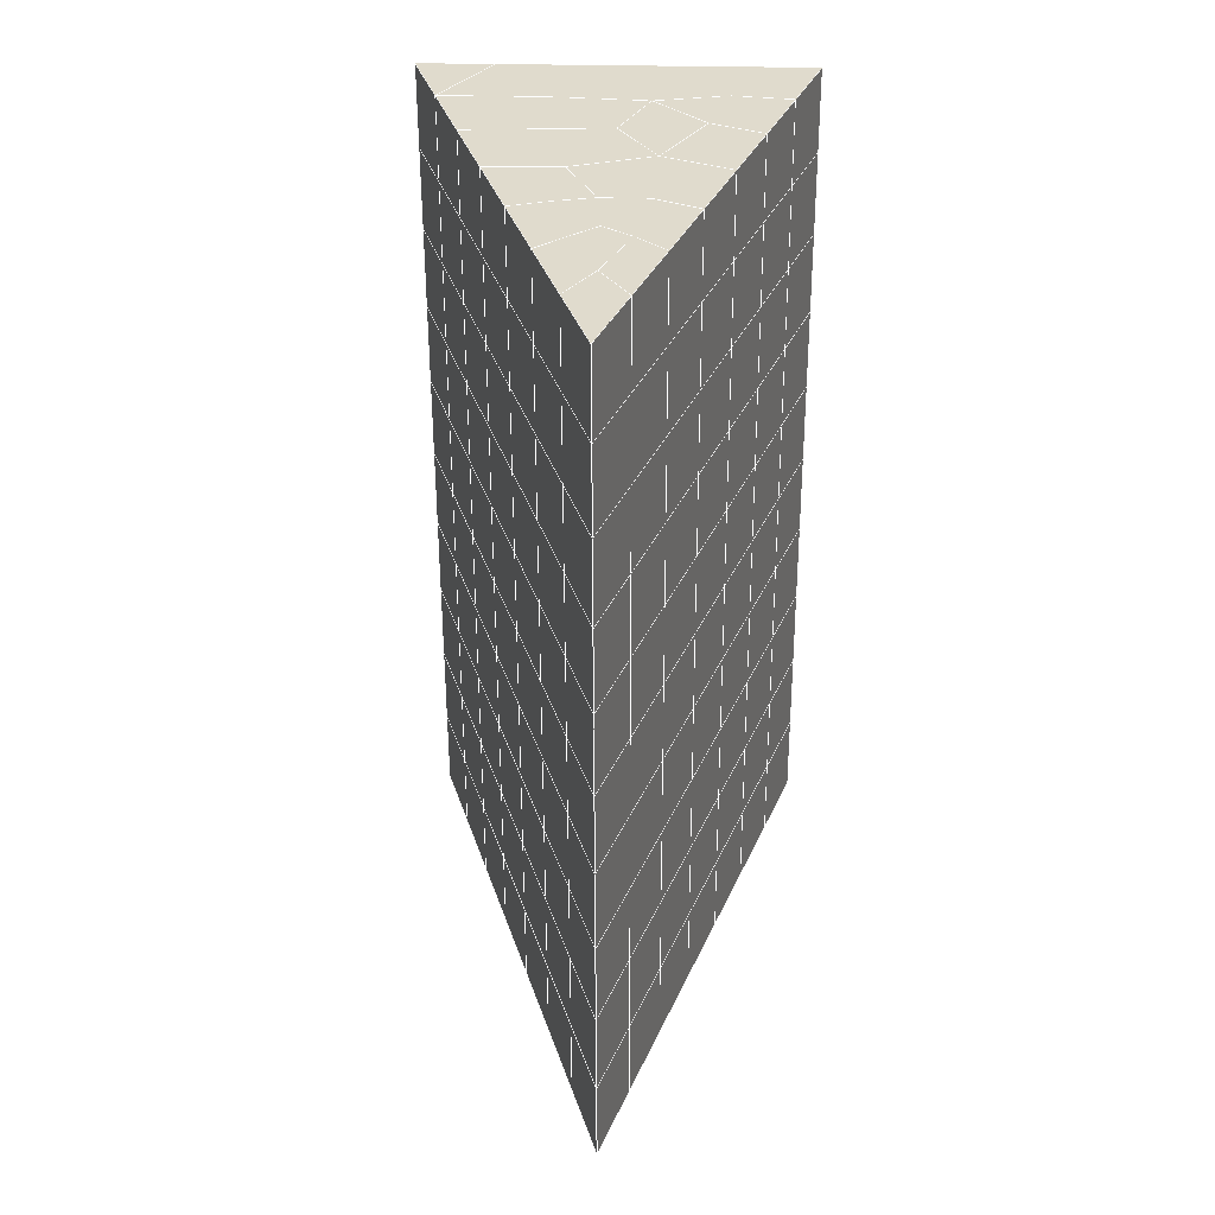
<metadata>
{"format":"obj","ext":"obj","renderer":"f3d","projection":"perspective","resolution":1024,"background":"white","views":[{"elev":29.3,"azim":2.2,"up":"+Z"}]}
</metadata>
<code>
v 49 2.749 20.7
v 51 2.749 20.7
v 50.89 0.8065 20.57
v 49.04 0.4933 20.54
v 49 2.596 22.9
v 51 2.596 22.9
v 49 2.442 25.09
v 51 2.442 25.09
v 49 2.289 27.29
v 51 2.289 27.29
v 49 2.136 29.48
v 51 2.136 29.48
v 49 1.982 31.68
v 51 1.982 31.68
v 49 1.829 33.87
v 51 1.828 33.87
v 49 1.675 36.06
v 51 1.675 36.06
v 49 1.522 38.26
v 51 1.521 38.26
v 49 1.368 40.45
v 51 1.368 40.45
v 49 1.215 42.65
v 51 1.215 42.65
v 48.58 -0.9479 42.5
v 50.89 -1.112 42.49
v 48.54 -2.935 42.36
v 50.12 -2.846 42.37
v 49.04 -5.144 42.2
v 51.12 -4.466 42.25
v 49.84 -6.811 42.09
v 51.02 -6.828 42.09
v 49.96 -8.292 41.98
v 50.69 -8.802 41.95
v 49.26 -8.869 41.94
v 49.99 -10.47 41.83
v 48.57 -9.474 41.9
v 49.29 -11.61 41.75
v 48.57 -9.32 39.71
v 49.29 -11.46 39.56
v 48.57 -9.166 37.51
v 49.29 -11.3 37.36
v 48.57 -9.013 35.32
v 49.29 -11.15 35.17
v 48.57 -8.86 33.12
v 49.29 -11 32.97
v 48.57 -8.706 30.93
v 49.29 -10.84 30.78
v 48.57 -8.553 28.73
v 49.29 -10.69 28.58
v 48.57 -8.399 26.54
v 49.29 -10.54 26.39
v 48.57 -8.246 24.34
v 49.29 -10.38 24.2
v 48.57 -8.092 22.15
v 49.29 -10.23 22
v 48.57 -7.939 19.96
v 49.29 -10.08 19.81
v 50.01 -7.567 19.98
v 50 -9.455 19.85
v 51.43 -7.939 19.96
v 50.71 -10.08 19.81
v 51.43 -8.092 22.15
v 50.71 -10.23 22
v 51.43 -8.246 24.34
v 50.71 -10.38 24.19
v 51.43 -8.399 26.54
v 50.71 -10.54 26.39
v 51.43 -8.553 28.73
v 50.71 -10.69 28.58
v 51.43 -8.706 30.93
v 50.71 -10.84 30.78
v 51.43 -8.86 33.12
v 50.71 -11 32.97
v 51.43 -9.013 35.32
v 50.71 -11.15 35.17
v 51.43 -9.167 37.51
v 50.71 -11.3 37.36
v 51.43 -9.32 39.71
v 50.71 -11.46 39.56
v 51.43 -9.474 41.9
v 50.71 -11.61 41.75
v 52.14 -7.336 42.05
v 52.14 -7.182 39.86
v 52.14 -7.029 37.66
v 52.14 -6.875 35.47
v 52.14 -6.722 33.27
v 52.14 -6.568 31.08
v 52.14 -6.415 28.88
v 52.14 -6.262 26.69
v 52.14 -6.108 24.49
v 52.14 -5.955 22.3
v 52.14 -5.801 20.1
v 50.04 -4.941 20.16
v 47.86 -5.801 20.1
v 47.86 -5.955 22.3
v 47.86 -6.108 24.49
v 47.86 -6.262 26.69
v 47.86 -6.415 28.88
v 47.86 -6.569 31.08
v 47.86 -6.722 33.27
v 47.86 -6.875 35.47
v 47.86 -7.029 37.66
v 47.86 -7.182 39.86
v 47.86 -7.336 42.05
v 48.84 -7.033 42.07
v 50 -13.75 41.6
v 50 -13.6 39.41
v 50 -13.44 37.21
v 50 -13.29 35.02
v 50 -13.13 32.82
v 50 -12.98 30.63
v 50 -12.83 28.43
v 50 -12.67 26.24
v 50 -12.52 24.05
v 50 -12.37 21.85
v 50 -12.21 19.66
v 51.49 -2.928 20.31
v 52.86 -3.664 20.25
v 52.19 -1.206 20.43
v 53.57 -1.526 20.4
v 52.62 0.7743 20.56
v 54.29 0.6115 20.55
v 53 2.749 20.7
v 55 2.749 20.7
v 53 2.596 22.9
v 55 2.596 22.9
v 53 2.442 25.09
v 55 2.442 25.09
v 53 2.289 27.29
v 55 2.289 27.29
v 53 2.135 29.48
v 55 2.136 29.48
v 53 1.982 31.68
v 55 1.982 31.68
v 53 1.829 33.87
v 55 1.829 33.87
v 53 1.675 36.06
v 55 1.675 36.07
v 53 1.522 38.26
v 55 1.522 38.26
v 53 1.368 40.45
v 55 1.368 40.45
v 53 1.214 42.65
v 55 1.215 42.65
v 52.76 -0.7372 42.51
v 54.29 -0.9229 42.5
v 52.24 -2.474 42.39
v 53.57 -3.061 42.35
v 52.86 -5.198 42.2
v 47.14 -5.198 42.2
v 46.43 -3.061 42.35
v 45.71 -0.9227 42.5
v 47 1.215 42.65
v 47 1.368 40.45
v 47 1.522 38.26
v 47 1.675 36.06
v 47 1.829 33.87
v 47 1.982 31.68
v 47 2.136 29.48
v 47 2.289 27.29
v 47 2.442 25.09
v 47 2.596 22.9
v 47 2.749 20.7
v 47.23 0.8202 20.57
v 48.83 -2.739 20.32
v 50.46 -1.264 20.42
v 47.14 -3.664 20.25
v 47.14 -3.817 22.45
v 47.14 -3.971 24.64
v 47.14 -4.124 26.84
v 47.14 -4.278 29.03
v 47.14 -4.431 31.23
v 47.14 -4.585 33.42
v 47.14 -4.738 35.62
v 47.14 -4.891 37.81
v 47.14 -5.044 40.01
v 52.86 -3.817 22.45
v 52.86 -3.971 24.64
v 52.86 -4.124 26.84
v 52.86 -4.277 29.03
v 52.86 -4.431 31.23
v 52.86 -4.584 33.42
v 52.86 -4.738 35.62
v 52.86 -4.891 37.81
v 52.86 -5.045 40.01
v 53.57 -2.907 40.16
v 53.57 -2.754 37.96
v 53.57 -2.6 35.77
v 53.57 -2.447 33.57
v 53.57 -2.293 31.38
v 53.57 -2.14 29.18
v 53.57 -1.986 26.99
v 53.57 -1.833 24.79
v 53.57 -1.679 22.6
v 54.29 -0.7696 40.3
v 54.29 -0.6162 38.11
v 54.29 -0.4626 35.92
v 54.29 -0.309 33.72
v 54.29 -0.1555 31.53
v 54.29 -0.002151 29.33
v 54.29 0.1511 27.14
v 54.29 0.3048 24.94
v 54.29 0.4582 22.75
v 47.79 -0.8713 20.45
v 46.43 -1.526 20.4
v 46.43 -1.679 22.6
v 46.43 -1.833 24.79
v 46.43 -1.987 26.99
v 46.43 -2.14 29.18
v 46.43 -2.293 31.38
v 46.43 -2.447 33.57
v 46.43 -2.6 35.77
v 46.43 -2.754 37.96
v 46.43 -2.907 40.15
v 45.71 0.6115 20.55
v 45.71 0.4581 22.75
v 45.71 0.3048 24.94
v 45.71 0.1512 27.14
v 45.71 -0.002077 29.33
v 45.71 -0.1559 31.53
v 45.71 -0.3094 33.72
v 45.71 -0.4624 35.92
v 45.71 -0.616 38.11
v 45.71 -0.7694 40.3
v 45 2.749 20.7
v 45 2.596 22.9
v 45 2.442 25.09
v 45 2.289 27.29
v 45 2.135 29.48
v 45 1.982 31.68
v 45 1.829 33.87
v 45 1.675 36.07
v 45 1.522 38.26
v 45 1.368 40.45
v 45 1.214 42.65
v 49.96 -8.292 41.98
v 49.84 -6.811 42.09
v 49.04 -5.144 42.2
v 47.14 -5.198 42.2
v 47.14 -5.044 40.01
v 47.86 -7.182 39.86
v 48.57 -9.32 39.71
v 49.29 -11.46 39.56
v 49.29 -11.61 41.75
v 50 -13.75 41.6
v 50.71 -11.61 41.75
v 50.71 -11.46 39.56
v 51.43 -9.32 39.71
v 51.43 -9.474 41.9
v 52.14 -7.336 42.05
v 51.02 -6.828 42.09
v 51.12 -4.466 42.25
v 48.84 -7.033 42.07
v 47.86 -7.336 42.05
v 48.57 -9.474 41.9
v 49.99 -10.47 41.83
v 50.69 -8.802 41.95
v 49.26 -8.869 41.94
v 48.57 -9.166 37.51
v 47.86 -7.029 37.66
v 47.14 -4.891 37.81
v 46.43 -2.754 37.96
v 46.43 -2.907 40.15
v 46.43 -3.061 42.35
v 48.54 -2.935 42.36
v 52.24 -2.474 42.39
v 50.89 -1.112 42.49
v 50.12 -2.846 42.36
v 52.86 -5.198 42.2
v 52.14 -7.182 39.86
v 51.43 -9.167 37.51
v 50.71 -11.3 37.36
v 50 -13.6 39.41
v 45.71 -0.9227 42.5
v 45.71 -0.7694 40.3
v 45.71 -0.616 38.11
v 45.71 -0.4624 35.91
v 46.43 -2.6 35.77
v 47.14 -4.738 35.62
v 47.86 -6.875 35.47
v 52.76 -0.7372 42.51
v 53.57 -3.061 42.35
v 53.57 -2.907 40.16
v 52.86 -5.045 40.01
v 52.86 -4.891 37.81
v 52.14 -7.029 37.66
v 52.14 -6.875 35.47
v 51.43 -9.013 35.32
v 51.43 -8.86 33.12
v 50.71 -11 32.97
v 50.71 -11.15 35.17
v 50 -13.29 35.02
v 50 -13.44 37.21
v 49.29 -11.3 37.36
v 54.29 -0.9229 42.5
v 53 1.214 42.65
v 51 1.215 42.65
v 48.58 -0.9479 42.5
v 55 1.215 42.65
v 55 1.368 40.45
v 55 1.522 38.26
v 55 1.675 36.06
v 54.29 -0.4626 35.92
v 54.29 -0.309 33.72
v 53.57 -2.447 33.57
v 53.57 -2.293 31.38
v 52.86 -4.431 31.23
v 52.86 -4.277 29.03
v 52.14 -6.415 28.88
v 52.14 -6.262 26.69
v 51.43 -8.399 26.54
v 51.43 -8.246 24.34
v 50.71 -10.38 24.19
v 50.71 -10.54 26.39
v 50 -12.67 26.24
v 50 -12.83 28.43
v 49.29 -10.69 28.58
v 49.29 -10.84 30.78
v 48.57 -8.706 30.93
v 48.57 -8.86 33.12
v 47.86 -6.722 33.27
v 48.57 -9.013 35.32
v 49.29 -11 32.97
v 50 -12.98 30.63
v 50.71 -10.69 28.58
v 51.43 -8.553 28.73
v 52.14 -6.568 31.08
v 52.86 -4.584 33.42
v 53.57 -2.6 35.77
v 54.29 -0.6162 38.11
v 53 1.522 38.26
v 53 1.368 40.45
v 54.29 -0.7696 40.3
v 53.57 -2.754 37.96
v 52.86 -4.738 35.62
v 52.14 -6.722 33.27
v 51.43 -8.706 30.93
v 50.71 -10.84 30.78
v 50 -13.13 32.82
v 49.29 -11.15 35.17
v 51 1.368 40.45
v 49 1.215 42.65
v 45 1.214 42.65
v 45 1.368 40.45
v 45 1.522 38.26
v 45 1.675 36.06
v 45.71 -0.3094 33.72
v 46.43 -2.447 33.57
v 47.14 -4.585 33.42
v 47 1.368 40.45
v 49 1.368 40.45
v 51 1.521 38.26
v 53 1.675 36.06
v 55 1.829 33.87
v 54.29 -0.1555 31.53
v 53.57 -2.14 29.18
v 52.86 -4.124 26.84
v 52.14 -6.108 24.49
v 51.43 -8.092 22.15
v 50.71 -10.23 22
v 50 -12.52 24.05
v 49.29 -10.54 26.39
v 48.57 -8.553 28.73
v 47.86 -6.569 31.08
v 47.14 -4.431 31.23
v 47.86 -6.415 28.88
v 48.57 -8.399 26.54
v 49.29 -10.38 24.2
v 50 -12.37 21.85
v 50.71 -10.08 19.81
v 51.43 -7.939 19.96
v 52.14 -5.955 22.3
v 52.86 -3.971 24.64
v 53.57 -1.986 26.99
v 54.29 -0.002151 29.33
v 55 1.982 31.68
v 53 1.829 33.87
v 51 1.675 36.06
v 49 1.522 38.26
v 47 1.215 42.65
v 50 -12.21 19.66
v 49.29 -10.08 19.81
v 49.29 -10.23 22
v 48.57 -8.092 22.15
v 48.57 -8.246 24.34
v 47.86 -6.108 24.49
v 47.86 -6.262 26.69
v 47.14 -4.124 26.84
v 47.14 -4.278 29.03
v 46.43 -2.14 29.18
v 46.43 -2.293 31.38
v 50 -9.455 19.85
v 50.01 -7.567 19.98
v 52.14 -5.801 20.1
v 52.86 -3.817 22.45
v 53.57 -1.833 24.79
v 54.29 0.1511 27.14
v 55 2.136 29.48
v 53 1.982 31.68
v 51 1.828 33.87
v 49 1.675 36.06
v 47 1.522 38.26
v 47 1.675 36.06
v 45 1.829 33.87
v 45.71 -0.1559 31.53
v 48.57 -7.939 19.96
v 47.86 -5.955 22.3
v 47.14 -3.971 24.64
v 46.43 -1.987 26.99
v 45.71 -0.002077 29.33
v 45 1.982 31.68
v 47 1.829 33.87
v 49 1.829 33.87
v 47 1.982 31.68
v 45 2.135 29.48
v 45.71 0.1512 27.14
v 46.43 -1.833 24.79
v 47.14 -3.817 22.45
v 47.86 -5.801 20.1
v 50.04 -4.941 20.16
v 52.86 -3.664 20.25
v 53.57 -1.679 22.6
v 54.29 0.3048 24.94
v 55 2.289 27.29
v 53 2.135 29.48
v 51 1.982 31.68
v 49 1.982 31.68
v 47 2.136 29.48
v 45 2.289 27.29
v 45.71 0.3048 24.94
v 46.43 -1.679 22.6
v 47.14 -3.664 20.25
v 51.49 -2.928 20.31
v 53.57 -1.526 20.4
v 54.29 0.4582 22.75
v 55 2.442 25.09
v 53 2.289 27.29
v 51 2.136 29.48
v 49 2.136 29.48
v 47 2.289 27.29
v 45 2.442 25.09
v 45.71 0.4581 22.75
v 46.43 -1.526 20.4
v 48.83 -2.739 20.32
v 55 2.749 20.7
v 53 2.749 20.7
v 52.62 0.7743 20.56
v 50.89 0.8065 20.57
v 50.46 -1.264 20.42
v 52.19 -1.206 20.43
v 54.29 0.6115 20.55
v 55 2.596 22.9
v 53 2.596 22.9
v 53 2.442 25.09
v 51 2.442 25.09
v 49 2.442 25.09
v 47 2.442 25.09
v 45 2.596 22.9
v 45.71 0.6115 20.55
v 47.79 -0.8713 20.45
v 51 2.289 27.29
v 49 2.289 27.29
v 51 2.596 22.9
v 51 2.749 20.7
v 49 2.596 22.9
v 47 2.596 22.9
v 45 2.749 20.7
v 47.23 0.8202 20.57
v 49.04 0.4933 20.54
v 49 2.749 20.7
v 47 2.749 20.7
f 1 2 3
f 1 3 4
f 5 6 2
f 5 2 1
f 7 8 6
f 7 6 5
f 9 10 8
f 9 8 7
f 11 12 10
f 11 10 9
f 13 14 12
f 13 12 11
f 15 16 14
f 15 14 13
f 17 18 16
f 17 16 15
f 19 20 18
f 19 18 17
f 21 22 20
f 21 20 19
f 23 24 22
f 23 22 21
f 25 26 24
f 25 24 23
f 27 28 26
f 27 26 25
f 29 30 28
f 29 28 27
f 31 32 30
f 31 30 29
f 33 34 32
f 33 32 31
f 35 36 34
f 35 34 33
f 37 38 36
f 37 36 35
f 39 40 38
f 39 38 37
f 41 42 40
f 41 40 39
f 43 44 42
f 43 42 41
f 45 46 44
f 45 44 43
f 47 48 46
f 47 46 45
f 49 50 48
f 49 48 47
f 51 52 50
f 51 50 49
f 53 54 52
f 53 52 51
f 55 56 54
f 55 54 53
f 57 58 56
f 57 56 55
f 59 60 58
f 59 58 57
f 61 62 60
f 61 60 59
f 63 64 62
f 63 62 61
f 65 66 64
f 65 64 63
f 67 68 66
f 67 66 65
f 69 70 68
f 69 68 67
f 71 72 70
f 71 70 69
f 73 74 72
f 73 72 71
f 75 76 74
f 75 74 73
f 77 78 76
f 77 76 75
f 79 80 78
f 79 78 77
f 81 82 80
f 81 80 79
f 34 36 82
f 34 82 81
f 81 83 32
f 81 32 34
f 79 84 83
f 79 83 81
f 77 85 84
f 77 84 79
f 75 86 85
f 75 85 77
f 73 87 86
f 73 86 75
f 71 88 87
f 71 87 73
f 69 89 88
f 69 88 71
f 67 90 89
f 67 89 69
f 65 91 90
f 65 90 67
f 63 92 91
f 63 91 65
f 61 93 92
f 61 92 63
f 59 94 93
f 59 93 61
f 57 95 94
f 57 94 59
f 55 96 95
f 55 95 57
f 53 97 96
f 53 96 55
f 51 98 97
f 51 97 53
f 49 99 98
f 49 98 51
f 47 100 99
f 47 99 49
f 45 101 100
f 45 100 47
f 43 102 101
f 43 101 45
f 41 103 102
f 41 102 43
f 39 104 103
f 39 103 41
f 37 105 104
f 37 104 39
f 35 106 105
f 35 105 37
f 33 31 106
f 33 106 35
f 107 82 36
f 107 36 38
f 108 80 82
f 108 82 107
f 109 78 80
f 109 80 108
f 110 76 78
f 110 78 109
f 111 74 76
f 111 76 110
f 112 72 74
f 112 74 111
f 113 70 72
f 113 72 112
f 114 68 70
f 114 70 113
f 115 66 68
f 115 68 114
f 116 64 66
f 116 66 115
f 117 62 64
f 117 64 116
f 58 60 62
f 58 62 117
f 116 56 58
f 116 58 117
f 115 54 56
f 115 56 116
f 114 52 54
f 114 54 115
f 113 50 52
f 113 52 114
f 112 48 50
f 112 50 113
f 111 46 48
f 111 48 112
f 110 44 46
f 110 46 111
f 109 42 44
f 109 44 110
f 108 40 42
f 108 42 109
f 107 38 40
f 107 40 108
f 118 119 93
f 118 93 94
f 120 121 119
f 120 119 118
f 122 123 121
f 122 121 120
f 124 125 123
f 124 123 122
f 126 127 125
f 126 125 124
f 128 129 127
f 128 127 126
f 130 131 129
f 130 129 128
f 132 133 131
f 132 131 130
f 134 135 133
f 134 133 132
f 136 137 135
f 136 135 134
f 138 139 137
f 138 137 136
f 140 141 139
f 140 139 138
f 142 143 141
f 142 141 140
f 144 145 143
f 144 143 142
f 146 147 145
f 146 145 144
f 148 149 147
f 148 147 146
f 30 150 149
f 30 149 148
f 32 83 150
f 32 150 30
f 29 151 105
f 29 105 106
f 27 152 151
f 27 151 29
f 25 153 152
f 25 152 27
f 23 154 153
f 23 153 25
f 21 155 154
f 21 154 23
f 19 156 155
f 19 155 21
f 17 157 156
f 17 156 19
f 15 158 157
f 15 157 17
f 13 159 158
f 13 158 15
f 11 160 159
f 11 159 13
f 9 161 160
f 9 160 11
f 7 162 161
f 7 161 9
f 5 163 162
f 5 162 7
f 1 164 163
f 1 163 5
f 4 165 164
f 4 164 1
f 94 166 167
f 94 167 118
f 95 168 166
f 95 166 94
f 96 169 168
f 96 168 95
f 97 170 169
f 97 169 96
f 98 171 170
f 98 170 97
f 99 172 171
f 99 171 98
f 100 173 172
f 100 172 99
f 101 174 173
f 101 173 100
f 102 175 174
f 102 174 101
f 103 176 175
f 103 175 102
f 104 177 176
f 104 176 103
f 105 151 177
f 105 177 104
f 178 92 93
f 178 93 119
f 179 91 92
f 179 92 178
f 180 90 91
f 180 91 179
f 181 89 90
f 181 90 180
f 182 88 89
f 182 89 181
f 183 87 88
f 183 88 182
f 184 86 87
f 184 87 183
f 185 85 86
f 185 86 184
f 186 84 85
f 186 85 185
f 150 83 84
f 150 84 186
f 186 187 149
f 186 149 150
f 185 188 187
f 185 187 186
f 184 189 188
f 184 188 185
f 183 190 189
f 183 189 184
f 182 191 190
f 182 190 183
f 181 192 191
f 181 191 182
f 180 193 192
f 180 192 181
f 179 194 193
f 179 193 180
f 178 195 194
f 178 194 179
f 119 121 195
f 119 195 178
f 187 196 147
f 187 147 149
f 188 197 196
f 188 196 187
f 189 198 197
f 189 197 188
f 190 199 198
f 190 198 189
f 191 200 199
f 191 199 190
f 192 201 200
f 192 200 191
f 193 202 201
f 193 201 192
f 194 203 202
f 194 202 193
f 195 204 203
f 195 203 194
f 121 123 204
f 121 204 195
f 196 143 145
f 196 145 147
f 197 141 143
f 197 143 196
f 198 139 141
f 198 141 197
f 199 137 139
f 199 139 198
f 200 135 137
f 200 137 199
f 201 133 135
f 201 135 200
f 202 131 133
f 202 133 201
f 203 129 131
f 203 131 202
f 204 127 129
f 204 129 203
f 123 125 127
f 123 127 204
f 166 205 4
f 166 4 167
f 168 206 205
f 168 205 166
f 169 207 206
f 169 206 168
f 170 208 207
f 170 207 169
f 171 209 208
f 171 208 170
f 172 210 209
f 172 209 171
f 173 211 210
f 173 210 172
f 174 212 211
f 174 211 173
f 175 213 212
f 175 212 174
f 176 214 213
f 176 213 175
f 177 215 214
f 177 214 176
f 151 152 215
f 151 215 177
f 144 24 26
f 144 26 146
f 142 22 24
f 142 24 144
f 140 20 22
f 140 22 142
f 138 18 20
f 138 20 140
f 136 16 18
f 136 18 138
f 134 14 16
f 134 16 136
f 132 12 14
f 132 14 134
f 130 10 12
f 130 12 132
f 128 8 10
f 128 10 130
f 126 6 8
f 126 8 128
f 124 2 6
f 124 6 126
f 122 3 2
f 122 2 124
f 120 167 3
f 120 3 122
f 206 216 165
f 206 165 205
f 207 217 216
f 207 216 206
f 208 218 217
f 208 217 207
f 209 219 218
f 209 218 208
f 210 220 219
f 210 219 209
f 211 221 220
f 211 220 210
f 212 222 221
f 212 221 211
f 213 223 222
f 213 222 212
f 214 224 223
f 214 223 213
f 215 225 224
f 215 224 214
f 152 153 225
f 152 225 215
f 216 226 164
f 216 164 165
f 217 227 226
f 217 226 216
f 218 228 227
f 218 227 217
f 219 229 228
f 219 228 218
f 220 230 229
f 220 229 219
f 221 231 230
f 221 230 220
f 222 232 231
f 222 231 221
f 223 233 232
f 223 232 222
f 224 234 233
f 224 233 223
f 225 235 234
f 225 234 224
f 153 236 235
f 153 235 225
f 227 163 164
f 227 164 226
f 228 162 163
f 228 163 227
f 229 161 162
f 229 162 228
f 230 160 161
f 230 161 229
f 231 159 160
f 231 160 230
f 232 158 159
f 232 159 231
f 233 157 158
f 233 158 232
f 234 156 157
f 234 157 233
f 235 155 156
f 235 156 234
f 236 154 155
f 236 155 235
f 28 30 148
f 28 148 26
f 167 4 3
f 4 205 165
f 120 118 167
f 154 236 153
f 148 146 26
f 31 29 106
l 237 238
l 238 239
l 239 240
l 240 241
l 241 242
l 242 243
l 243 244
l 244 245
l 245 246
l 246 247
l 247 248
l 248 249
l 249 250
l 250 251
l 251 252
l 252 253
l 253 239
l 239 254
l 254 255
l 255 256
l 256 245
l 245 257
l 257 247
l 247 250
l 250 258
l 258 252
l 252 238
l 238 254
l 254 259
l 259 237
l 237 258
l 258 257
l 257 259
l 259 256
l 256 243
l 243 260
l 260 261
l 261 262
l 262 263
l 263 264
l 264 265
l 265 266
l 266 239
l 253 267
l 267 268
l 268 269
l 269 253
l 253 270
l 270 251
l 251 271
l 271 249
l 249 272
l 272 273
l 273 248
l 248 274
l 274 246
l 240 265
l 265 275
l 275 276
l 276 277
l 277 278
l 278 279
l 279 280
l 280 281
l 281 261
l 261 242
l 242 255
l 255 240
l 268 282
l 282 267
l 267 283
l 283 284
l 284 285
l 285 286
l 286 287
l 287 288
l 288 289
l 289 290
l 290 291
l 291 292
l 292 293
l 293 294
l 294 295
l 295 244
l 244 274
l 274 294
l 294 273
l 273 292
l 292 289
l 289 272
l 272 287
l 287 271
l 271 285
l 285 270
l 270 283
l 283 296
l 296 282
l 282 297
l 297 298
l 298 268
l 268 299
l 299 266
l 266 269
l 300 301
l 301 302
l 302 303
l 303 304
l 304 305
l 305 306
l 306 307
l 307 308
l 308 309
l 309 310
l 310 311
l 311 312
l 312 313
l 313 314
l 314 315
l 315 316
l 316 317
l 317 318
l 318 319
l 319 320
l 320 321
l 321 322
l 322 281
l 281 323
l 323 321
l 321 324
l 324 319
l 319 325
l 325 317
l 317 326
l 326 315
l 315 312
l 312 327
l 327 310
l 310 328
l 328 308
l 308 329
l 329 306
l 306 330
l 330 304
l 304 331
l 331 302
l 302 332
l 332 333
l 333 297
l 297 300
l 300 296
l 296 334
l 334 331
l 331 335
l 335 330
l 330 336
l 336 329
l 329 337
l 337 328
l 328 338
l 338 327
l 327 326
l 326 339
l 339 325
l 325 340
l 340 324
l 324 341
l 341 323
l 323 260
l 260 295
l 295 341
l 341 293
l 293 340
l 340 291
l 291 339
l 339 338
l 338 290
l 290 337
l 337 288
l 288 336
l 336 286
l 286 335
l 335 284
l 284 334
l 334 301
l 301 333
l 333 342
l 342 298
l 298 343
l 343 299
l 299 275
l 275 344
l 344 345
l 345 346
l 346 347
l 347 278
l 278 348
l 348 349
l 349 350
l 350 280
l 280 262
l 262 241
l 241 264
l 264 276
l 276 345
l 345 351
l 351 352
l 352 342
l 342 353
l 353 332
l 332 354
l 354 303
l 303 355
l 355 305
l 305 356
l 356 307
l 307 357
l 357 309
l 309 358
l 358 311
l 311 359
l 359 313
l 313 360
l 360 361
l 361 314
l 314 362
l 362 316
l 316 363
l 363 318
l 318 364
l 364 320
l 320 365
l 365 322
l 322 350
l 350 366
l 366 365
l 365 367
l 367 364
l 364 368
l 368 363
l 363 369
l 369 362
l 362 370
l 370 361
l 361 371
l 371 372
l 372 360
l 360 373
l 373 359
l 359 374
l 374 358
l 358 375
l 375 357
l 357 376
l 376 356
l 356 377
l 377 355
l 355 378
l 378 354
l 354 379
l 379 353
l 353 380
l 380 352
l 352 343
l 343 381
l 381 275
l 382 383
l 383 384
l 384 385
l 385 386
l 386 387
l 387 388
l 388 389
l 389 390
l 390 391
l 391 392
l 392 366
l 366 390
l 390 367
l 367 388
l 388 368
l 368 386
l 386 369
l 369 384
l 384 370
l 370 382
l 382 371
l 371 393
l 393 394
l 394 372
l 372 395
l 395 373
l 373 396
l 396 374
l 374 397
l 397 375
l 375 398
l 398 376
l 376 399
l 399 377
l 377 400
l 400 378
l 378 401
l 401 379
l 379 402
l 402 380
l 380 403
l 403 404
l 404 347
l 347 405
l 405 348
l 348 406
l 406 392
l 392 349
l 349 279
l 279 263
l 263 277
l 277 346
l 346 403
l 403 351
l 351 381
l 381 344
l 393 383
l 383 407
l 407 385
l 385 408
l 408 387
l 387 409
l 409 389
l 389 410
l 410 391
l 391 411
l 411 406
l 406 412
l 412 405
l 405 413
l 413 404
l 404 402
l 402 414
l 414 413
l 413 415
l 415 412
l 412 416
l 416 411
l 411 417
l 417 410
l 410 418
l 418 409
l 409 419
l 419 408
l 408 420
l 420 407
l 407 394
l 394 421
l 421 395
l 395 422
l 422 396
l 396 423
l 423 397
l 397 424
l 424 398
l 398 425
l 425 399
l 399 426
l 426 400
l 400 427
l 427 401
l 401 414
l 414 428
l 428 415
l 415 429
l 429 416
l 416 430
l 430 417
l 417 431
l 431 418
l 418 432
l 432 419
l 419 433
l 433 420
l 420 421
l 421 434
l 434 422
l 422 435
l 435 423
l 423 436
l 436 424
l 424 437
l 437 425
l 425 438
l 438 426
l 426 439
l 439 427
l 427 428
l 428 440
l 440 429
l 429 441
l 441 430
l 430 442
l 442 431
l 431 443
l 443 432
l 432 444
l 444 433
l 433 445
l 445 421
l 446 447
l 447 448
l 448 449
l 449 450
l 450 451
l 451 448
l 448 452
l 452 446
l 446 453
l 453 454
l 454 455
l 455 456
l 456 457
l 457 458
l 458 442
l 442 459
l 459 443
l 443 460
l 460 444
l 444 461
l 461 445
l 445 450
l 450 434
l 434 451
l 451 435
l 435 452
l 452 436
l 436 453
l 453 437
l 437 455
l 455 438
l 438 462
l 462 463
l 463 440
l 440 439
l 439 462
l 462 456
l 456 464
l 464 454
l 454 447
l 447 465
l 465 464
l 464 466
l 466 457
l 457 463
l 463 441
l 441 458
l 458 467
l 467 459
l 459 468
l 468 460
l 460 469
l 469 461
l 461 470
l 470 471
l 471 465
l 465 449
l 449 470
l 470 469
l 469 472
l 472 467
l 467 466
l 466 471
l 471 472
l 472 468
l 470 450

</code>
